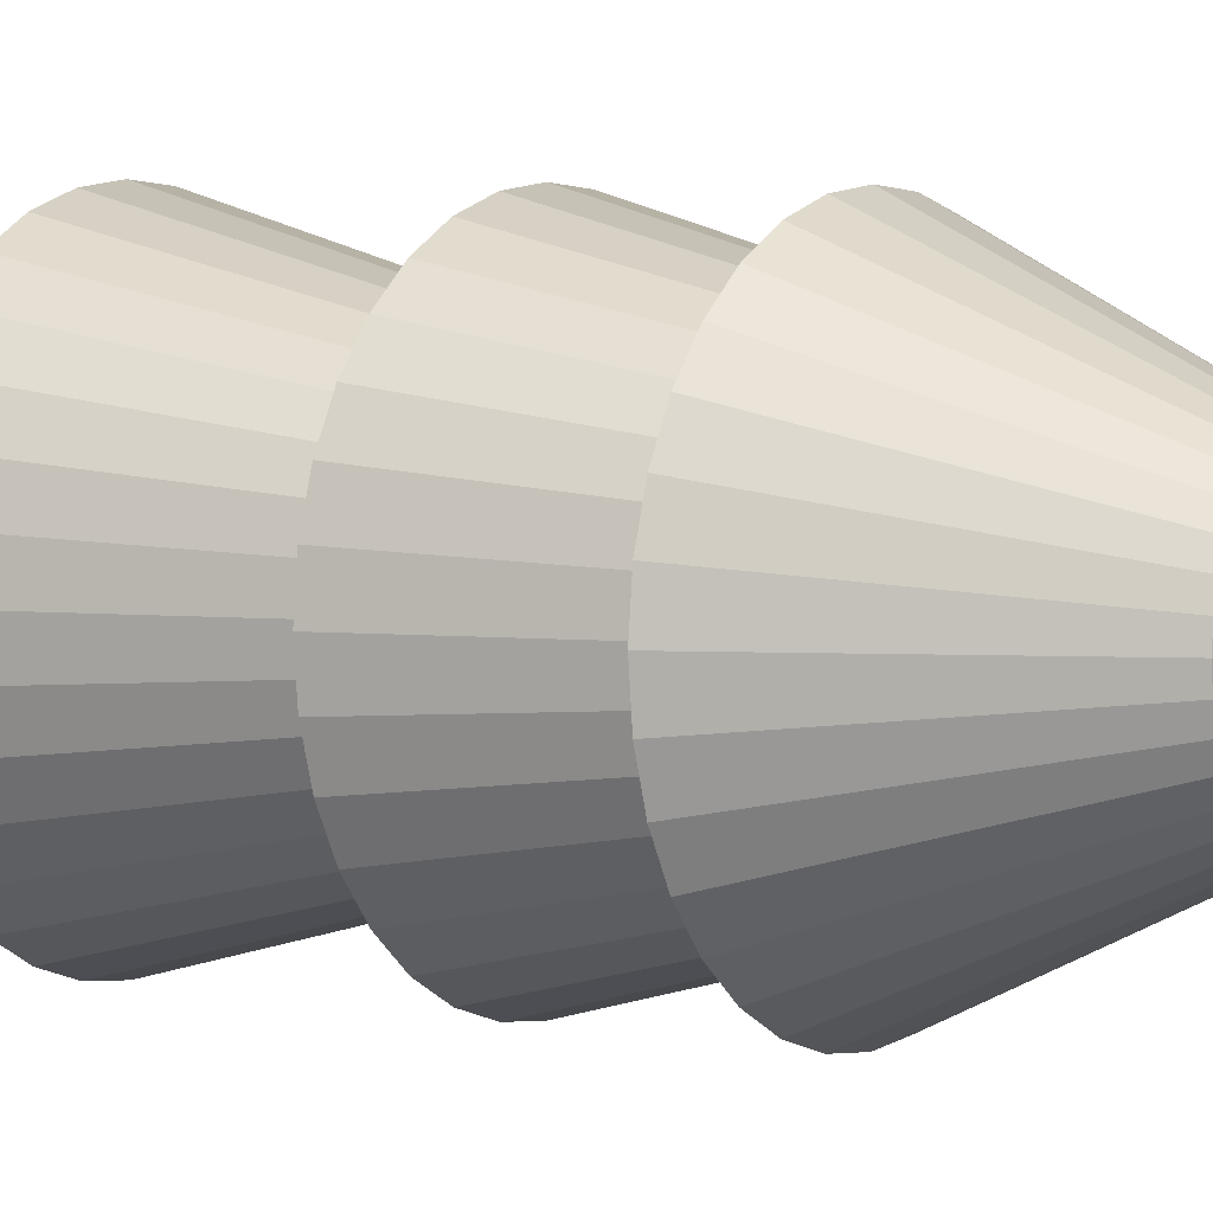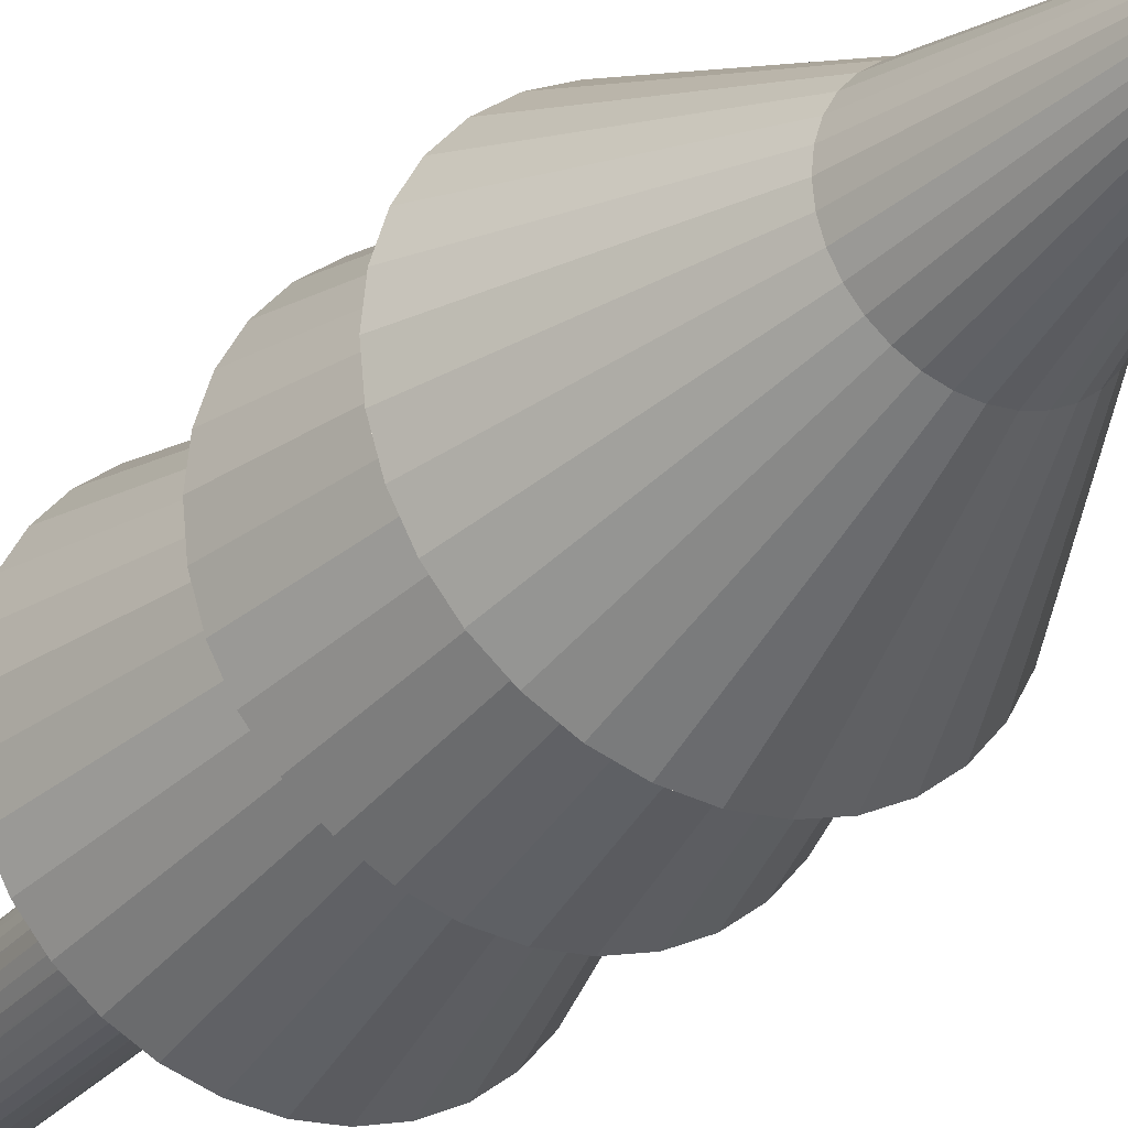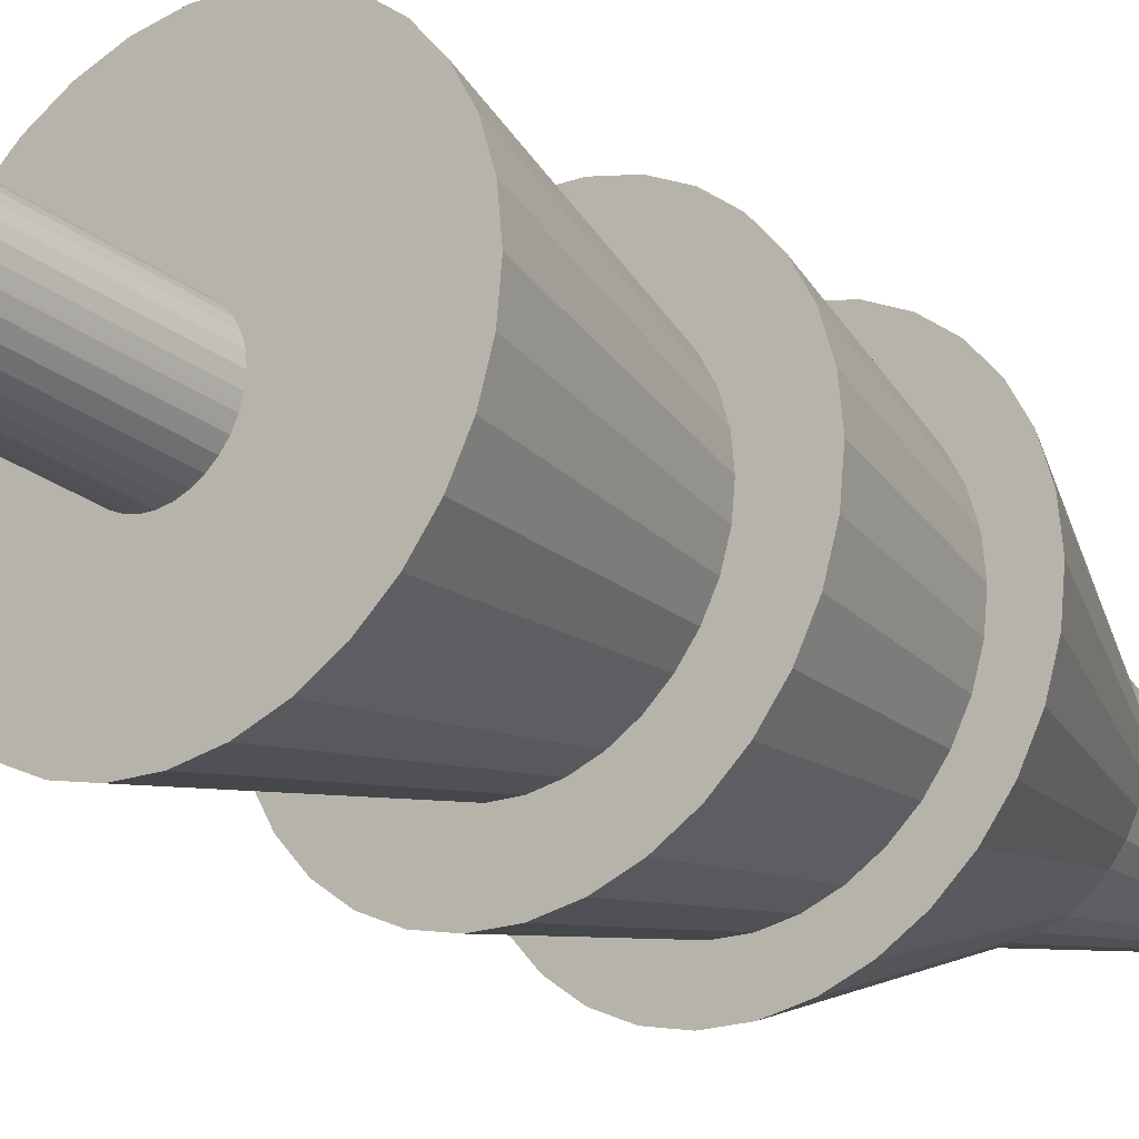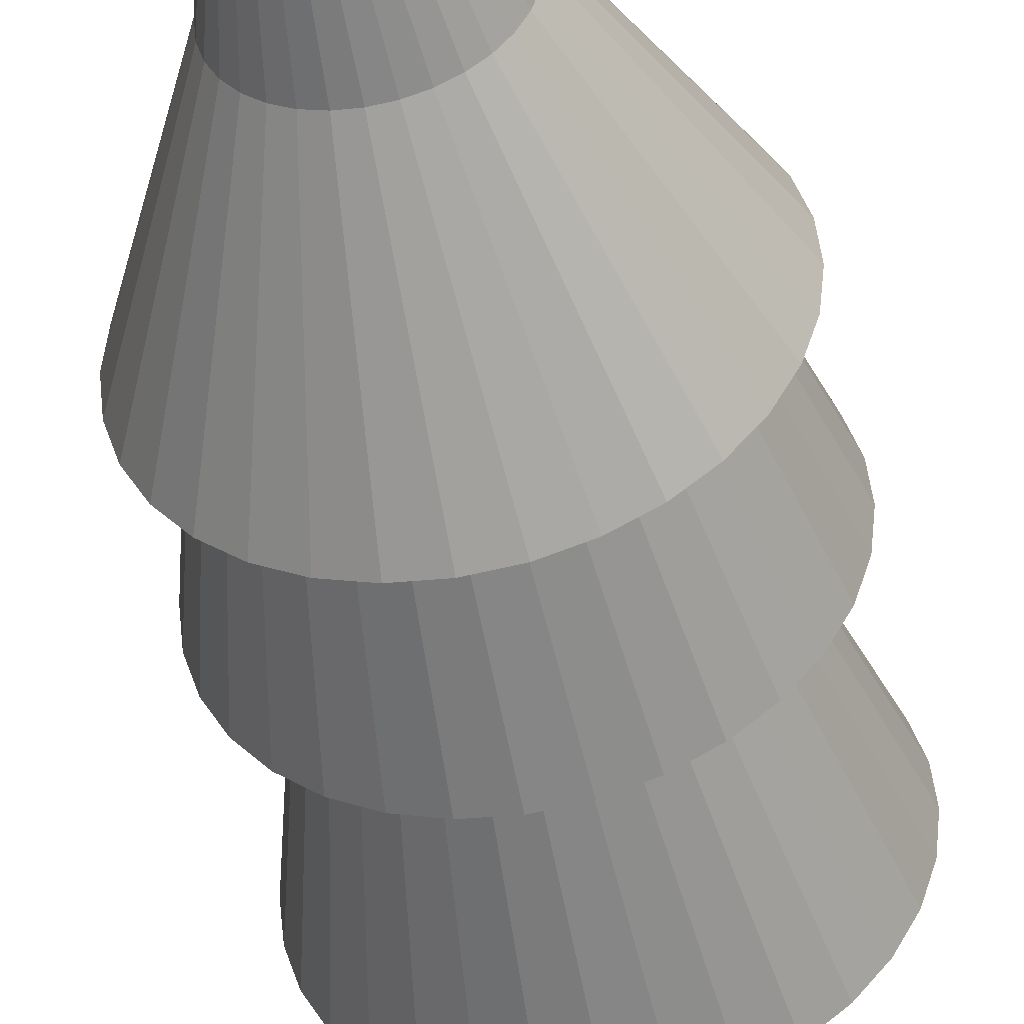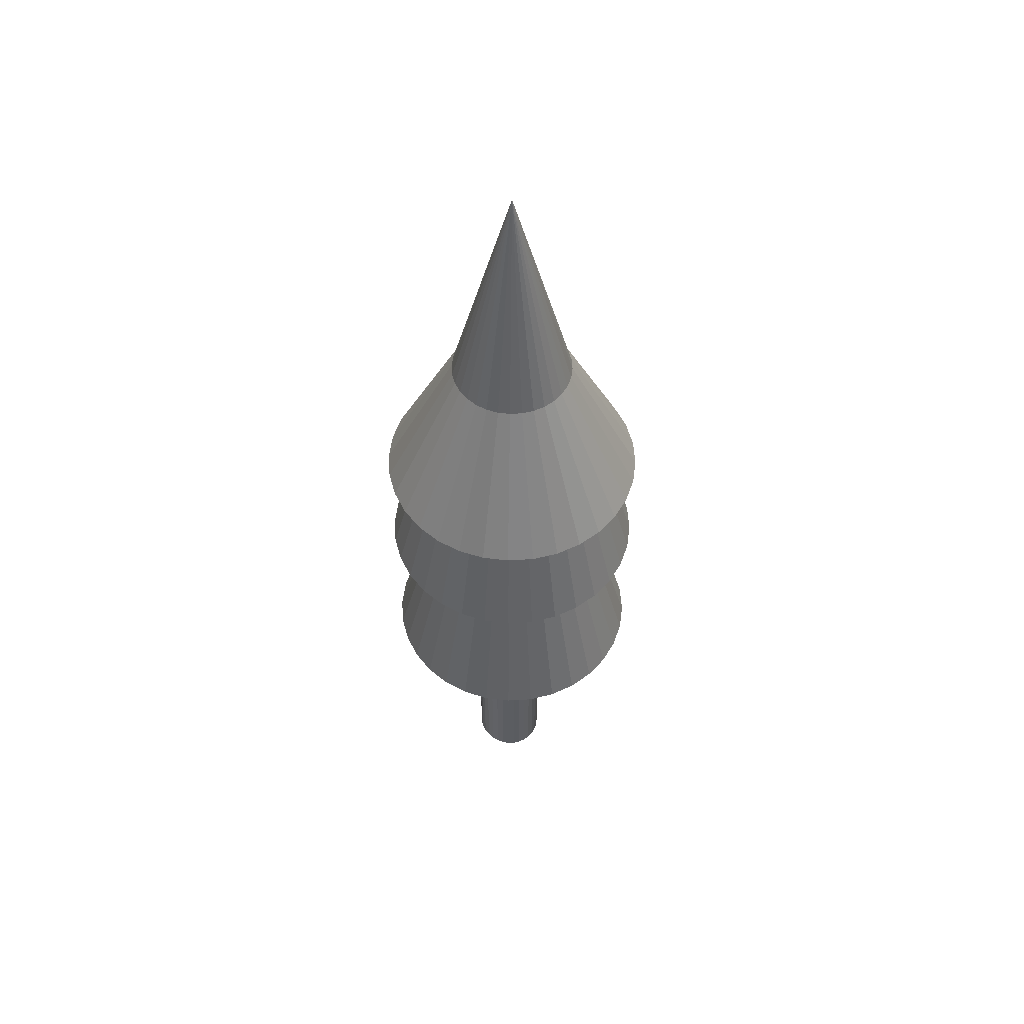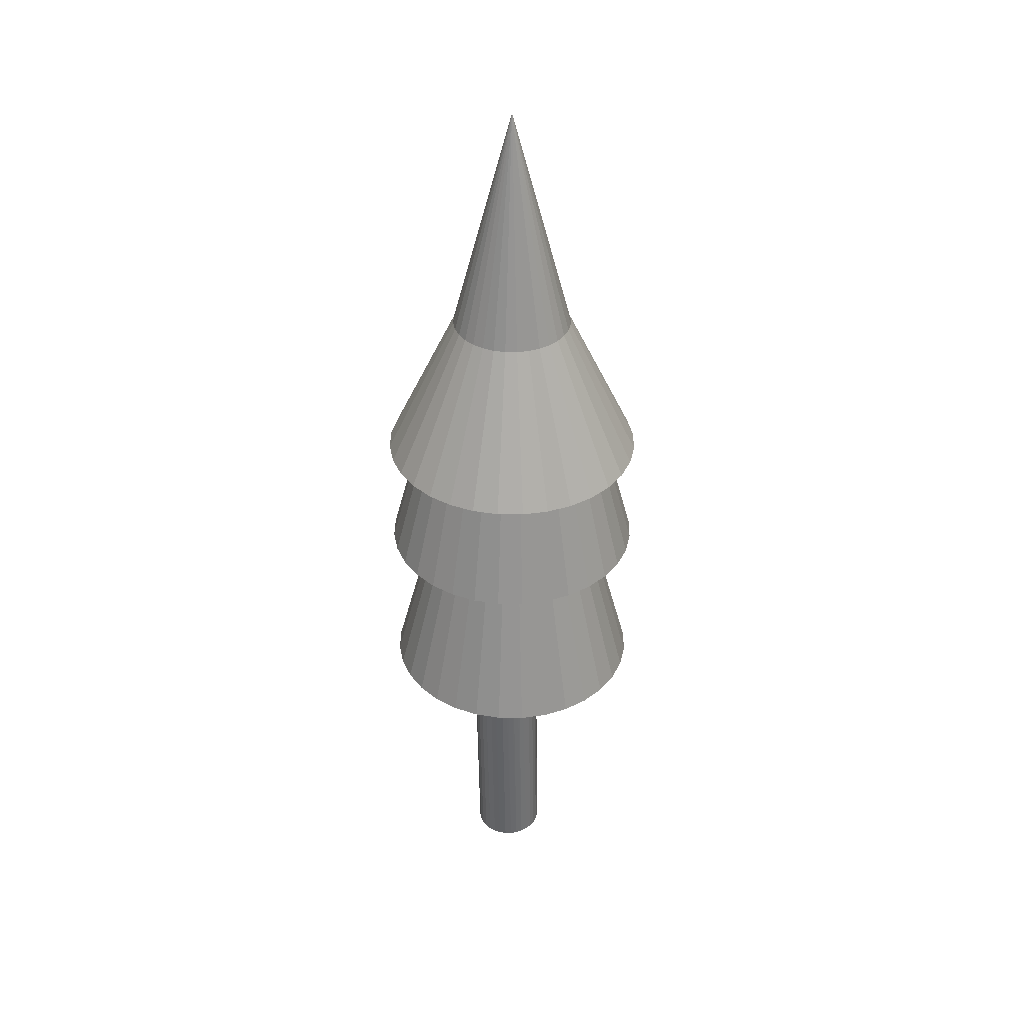
<metadata>
{"format":"obj","ext":"obj","renderer":"f3d","projection":"perspective","resolution":1024,"background":"white","views":[{"elev":4.4,"azim":124.3,"up":"+Z"},{"elev":-28.3,"azim":149.4,"up":"+Z"},{"elev":-24.2,"azim":39.7,"up":"+Z"},{"elev":-46.2,"azim":-168.7,"up":"+Z"},{"elev":54.1,"azim":24.3,"up":"+Y"},{"elev":37.4,"azim":-83.6,"up":"+Y"}]}
</metadata>
<code>
o Plane.001_Plane.000
v -0.01866 -0.7714 0.06477
v -0.02542 0.5922 0.04555
v 0.1409 0.06482 -0.1962
v 0.008584 -0.7745 -0.06583
v 0.09883 0.06482 -0.2187
v -0.000367 0.5865 -0.08338
v 0.05317 0.06482 -0.2326
v -0.004583 -0.7745 -0.06713
v 0.00568 0.06482 -0.2373
v -0.01349 0.5868 -0.08485
v 0.009344 -0.7732 0.06579
v -0.01775 -0.7745 -0.06583
v 0.000745 0.5914 0.04599
v -0.02659 0.5872 -0.08378
v 0.02186 -0.7735 0.0621
v -0.03041 -0.7745 -0.06199
v 0.01329 0.591 0.04245
v -0.03916 0.5876 -0.08022
v 0.03336 -0.7737 0.05603
v -0.04208 -0.7745 -0.05575
v 0.02483 0.5904 0.03655
v -0.05073 0.5881 -0.0743
v 0.04341 -0.774 0.04782
v -0.05231 -0.7745 -0.04736
v 0.03492 0.5898 0.02852
v -0.06084 0.5887 -0.06625
v 0.05162 -0.7743 0.03778
v -0.0606 -0.7743 -0.03724
v 0.04318 0.5892 0.01866
v -0.0691 0.5893 -0.05639
v 0.05777 -0.7745 0.0262
v -0.06665 -0.774 -0.02576
v 0.04928 0.5886 0.007359
v -0.0752 0.5899 -0.04509
v 0.06162 -0.7745 0.01354
v -0.07032 -0.7737 -0.01328
v 0.053 0.588 -0.004958
v -0.0789 0.5905 -0.03279
v 0.06291 -0.7745 0.000371
v -0.07145 -0.7734 -0.000279
v 0.0542 0.5875 -0.01781
v -0.08006 0.591 -0.01995
v 0.06162 -0.7745 -0.0128
v -0.07018 -0.7731 0.01267
v 0.05281 0.5871 -0.03071
v -0.07864 0.5915 -0.00708
v 0.05777 -0.7745 -0.02546
v -0.06755 -0.7718 0.02464
v 0.04889 0.5867 -0.04315
v -0.0747 0.5919 0.00534
v 0.05154 -0.7745 -0.03713
v -0.0617 -0.7713 0.03602
v 0.0426 0.5865 -0.05466
v -0.06838 0.5922 0.01683
v 0.04314 -0.7745 -0.04736
v -0.05348 -0.771 0.0461
v 0.03417 0.5863 -0.06479
v -0.05994 0.5924 0.02695
v 0.03292 -0.7745 -0.05575
v -0.0433 -0.771 0.05445
v 0.02393 0.5863 -0.07316
v -0.04969 0.5924 0.03531
v 0.02125 -0.7745 -0.06199
v -0.03155 -0.7711 0.06075
v 0.01227 0.5863 -0.07943
v -0.03803 0.5924 0.04159
v -0.005015 -0.772 0.06641
v -0.01232 0.5919 0.04704
v 0.1778 0.06482 -0.166
v 0.2081 0.06482 -0.1291
v 0.2306 0.06482 -0.08699
v 0.2444 0.06482 -0.04133
v 0.2491 0.06482 0.006163
v 0.2444 0.06482 0.05365
v 0.2306 0.06482 0.09931
v 0.2081 0.06482 0.1414
v 0.1778 0.06482 0.1783
v 0.1409 0.06482 0.2086
v 0.09883 0.06482 0.231
v 0.05317 0.06482 0.2449
v 0.00568 0.06482 0.2496
v -0.04181 0.06482 0.2449
v -0.08747 0.06482 0.231
v -0.1296 0.06482 0.2086
v -0.1664 0.06482 0.1783
v -0.1967 0.06482 0.1414
v -0.2192 0.06482 0.09931
v 0.00568 0.9876 0.006163
v -0.2331 0.06482 0.05365
v -0.2377 0.06482 0.006163
v -0.2331 0.06482 -0.04133
v -0.2192 0.06482 -0.08699
v -0.1967 0.06482 -0.1291
v -0.1664 0.06482 -0.166
v -0.1296 0.06482 -0.1962
v -0.08747 0.06482 -0.2187
v -0.04181 0.06482 -0.2326
v 0.00568 -0.2439 -0.2373
v 0.05317 -0.2439 -0.2326
v 0.09883 -0.2439 -0.2187
v 0.1409 -0.2439 -0.1962
v 0.1778 -0.2439 -0.166
v 0.2081 -0.2439 -0.1291
v 0.2306 -0.2439 -0.08699
v 0.2444 -0.2439 -0.04133
v 0.2491 -0.2439 0.006163
v 0.2444 -0.2439 0.05365
v 0.2306 -0.2439 0.09931
v 0.2081 -0.2439 0.1414
v 0.1778 -0.2439 0.1783
v 0.1409 -0.2439 0.2086
v 0.09883 -0.2439 0.231
v 0.05317 -0.2439 0.2449
v 0.00568 -0.2439 0.2496
v -0.04181 -0.2439 0.2449
v -0.08747 -0.2439 0.231
v -0.1296 -0.2439 0.2086
v -0.1664 -0.2439 0.1783
v -0.1967 -0.2439 0.1414
v -0.2192 -0.2439 0.09931
v 0.00568 0.6789 0.006163
v -0.2331 -0.2439 0.05365
v -0.2377 -0.2439 0.006163
v -0.2331 -0.2439 -0.04133
v -0.2192 -0.2439 -0.08699
v -0.1967 -0.2439 -0.1291
v -0.1664 -0.2439 -0.166
v -0.1296 -0.2439 -0.1962
v -0.08747 -0.2439 -0.2187
v -0.04181 -0.2439 -0.2326
v 0.00568 0.2862 -0.2373
v 0.05317 0.2862 -0.2326
v 0.09883 0.2862 -0.2187
v 0.1409 0.2862 -0.1962
v 0.1778 0.2862 -0.166
v 0.2081 0.2862 -0.1291
v 0.2306 0.2862 -0.08699
v 0.2444 0.2862 -0.04133
v 0.2491 0.2862 0.006163
v 0.2444 0.2862 0.05365
v 0.2306 0.2862 0.09931
v 0.2081 0.2862 0.1414
v 0.1778 0.2862 0.1783
v 0.1409 0.2862 0.2086
v 0.09883 0.2862 0.231
v 0.05317 0.2862 0.2449
v 0.00568 0.2862 0.2496
v -0.04181 0.2862 0.2449
v -0.08747 0.2862 0.231
v -0.1296 0.2862 0.2086
v -0.1664 0.2862 0.1783
v -0.1967 0.2862 0.1414
v -0.2192 0.2862 0.09931
v 0.00568 0.7994 0.006163
v -0.2331 0.2862 0.05365
v -0.2377 0.2862 0.006163
v -0.2331 0.2862 -0.04133
v -0.2192 0.2862 -0.08699
v -0.1967 0.2862 -0.1291
v -0.1664 0.2862 -0.166
v -0.1296 0.2862 -0.1962
v -0.08747 0.2862 -0.2187
v -0.04181 0.2862 -0.2326
f 7 88 5
f 9 88 7
f 29 21 45
f 13 67 68
f 17 11 13
f 21 15 17
f 25 19 21
f 29 23 25
f 33 27 29
f 37 31 33
f 41 35 37
f 45 39 41
f 47 45 49
f 51 49 53
f 55 53 57
f 59 57 61
f 63 61 65
f 4 65 6
f 8 6 10
f 12 10 14
f 16 14 18
f 20 18 22
f 24 22 26
f 28 26 30
f 32 30 34
f 36 34 38
f 40 38 42
f 44 42 46
f 48 46 50
f 52 50 54
f 68 1 2
f 66 60 62
f 56 54 58
f 62 56 58
f 2 64 66
f 5 88 3
f 3 88 69
f 69 88 70
f 70 88 71
f 71 88 72
f 72 88 73
f 73 88 74
f 74 88 75
f 75 88 76
f 76 88 77
f 77 88 78
f 78 88 79
f 79 88 80
f 80 88 81
f 81 88 82
f 82 88 83
f 83 88 84
f 84 88 85
f 85 88 86
f 86 88 87
f 87 88 89
f 89 88 90
f 90 88 91
f 91 88 92
f 92 88 93
f 93 88 94
f 94 88 95
f 95 88 96
f 96 88 97
f 97 88 9
f 93 97 80
f 98 121 99
f 99 121 100
f 100 121 101
f 101 121 102
f 102 121 103
f 103 121 104
f 104 121 105
f 105 121 106
f 106 121 107
f 107 121 108
f 108 121 109
f 109 121 110
f 110 121 111
f 111 121 112
f 112 121 113
f 113 121 114
f 114 121 115
f 115 121 116
f 116 121 117
f 117 121 118
f 118 121 119
f 119 121 120
f 120 121 122
f 122 121 123
f 123 121 124
f 124 121 125
f 125 121 126
f 126 121 127
f 127 121 128
f 128 121 129
f 129 121 130
f 130 121 98
f 126 130 113
f 131 154 132
f 132 154 133
f 133 154 134
f 134 154 135
f 135 154 136
f 136 154 137
f 137 154 138
f 138 154 139
f 139 154 140
f 140 154 141
f 141 154 142
f 142 154 143
f 143 154 144
f 144 154 145
f 145 154 146
f 146 154 147
f 147 154 148
f 148 154 149
f 149 154 150
f 150 154 151
f 151 154 152
f 152 154 153
f 153 154 155
f 155 154 156
f 156 154 157
f 157 154 158
f 158 154 159
f 159 154 160
f 160 154 161
f 161 154 162
f 162 154 163
f 163 154 131
f 159 163 146
f 13 68 57
f 68 2 61
f 2 66 61
f 66 62 61
f 62 58 14
f 58 54 14
f 54 50 14
f 50 46 14
f 46 42 30
f 42 38 30
f 38 34 30
f 30 26 22
f 22 18 46
f 18 14 46
f 14 10 62
f 10 6 62
f 6 65 62
f 65 61 62
f 61 57 68
f 57 53 13
f 53 49 13
f 49 45 13
f 45 41 29
f 41 37 29
f 37 33 29
f 29 25 21
f 21 17 45
f 17 13 45
f 30 22 46
f 13 11 67
f 17 15 11
f 21 19 15
f 25 23 19
f 29 27 23
f 33 31 27
f 37 35 31
f 41 39 35
f 45 43 39
f 47 43 45
f 51 47 49
f 55 51 53
f 59 55 57
f 63 59 61
f 4 63 65
f 8 4 6
f 12 8 10
f 16 12 14
f 20 16 18
f 24 20 22
f 28 24 26
f 32 28 30
f 36 32 34
f 40 36 38
f 44 40 42
f 48 44 46
f 52 48 50
f 68 67 1
f 66 64 60
f 56 52 54
f 62 60 56
f 2 1 64
f 97 9 3
f 9 7 3
f 7 5 3
f 3 69 70
f 70 71 72
f 72 73 76
f 73 74 76
f 74 75 76
f 76 77 78
f 78 79 76
f 79 80 76
f 80 81 82
f 82 83 80
f 83 84 80
f 84 85 86
f 86 87 89
f 89 90 91
f 91 92 93
f 93 94 95
f 95 96 93
f 96 97 93
f 3 70 97
f 70 72 97
f 84 86 80
f 86 89 80
f 89 91 93
f 72 76 97
f 76 80 97
f 89 93 80
f 130 98 101
f 98 99 101
f 99 100 101
f 101 102 103
f 103 104 105
f 105 106 109
f 106 107 109
f 107 108 109
f 109 110 111
f 111 112 109
f 112 113 109
f 113 114 115
f 115 116 113
f 116 117 113
f 117 118 119
f 119 120 122
f 122 123 124
f 124 125 126
f 126 127 128
f 128 129 126
f 129 130 126
f 101 103 130
f 103 105 130
f 117 119 113
f 119 122 113
f 122 124 126
f 105 109 130
f 109 113 130
f 122 126 113
f 163 131 134
f 131 132 134
f 132 133 134
f 134 135 136
f 136 137 138
f 138 139 142
f 139 140 142
f 140 141 142
f 142 143 144
f 144 145 142
f 145 146 142
f 146 147 148
f 148 149 146
f 149 150 146
f 150 151 152
f 152 153 155
f 155 156 157
f 157 158 159
f 159 160 161
f 161 162 159
f 162 163 159
f 134 136 163
f 136 138 163
f 150 152 146
f 152 155 146
f 155 157 159
f 138 142 163
f 142 146 163
f 155 159 146

</code>
